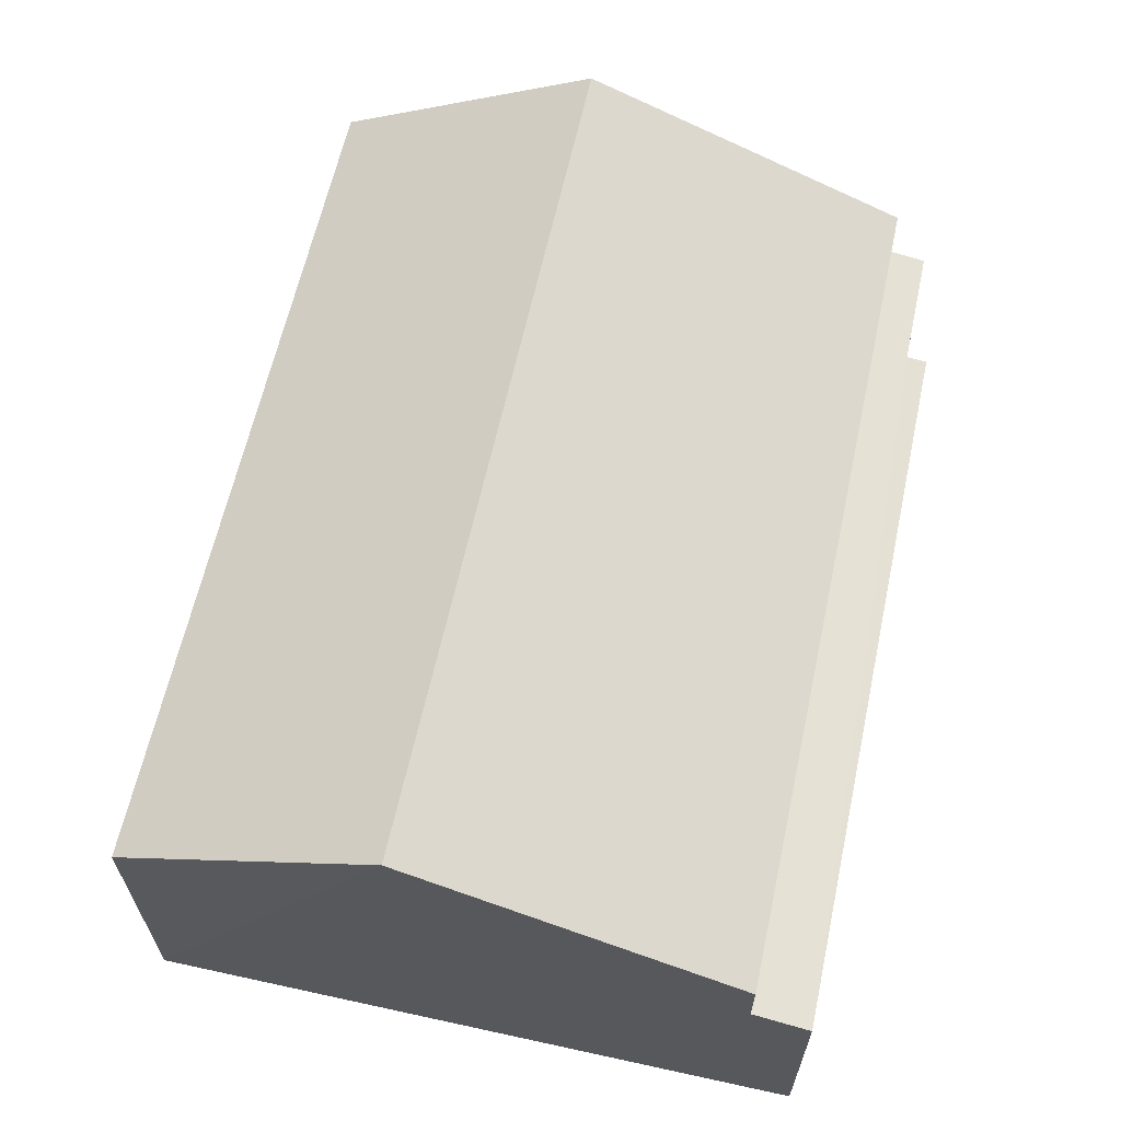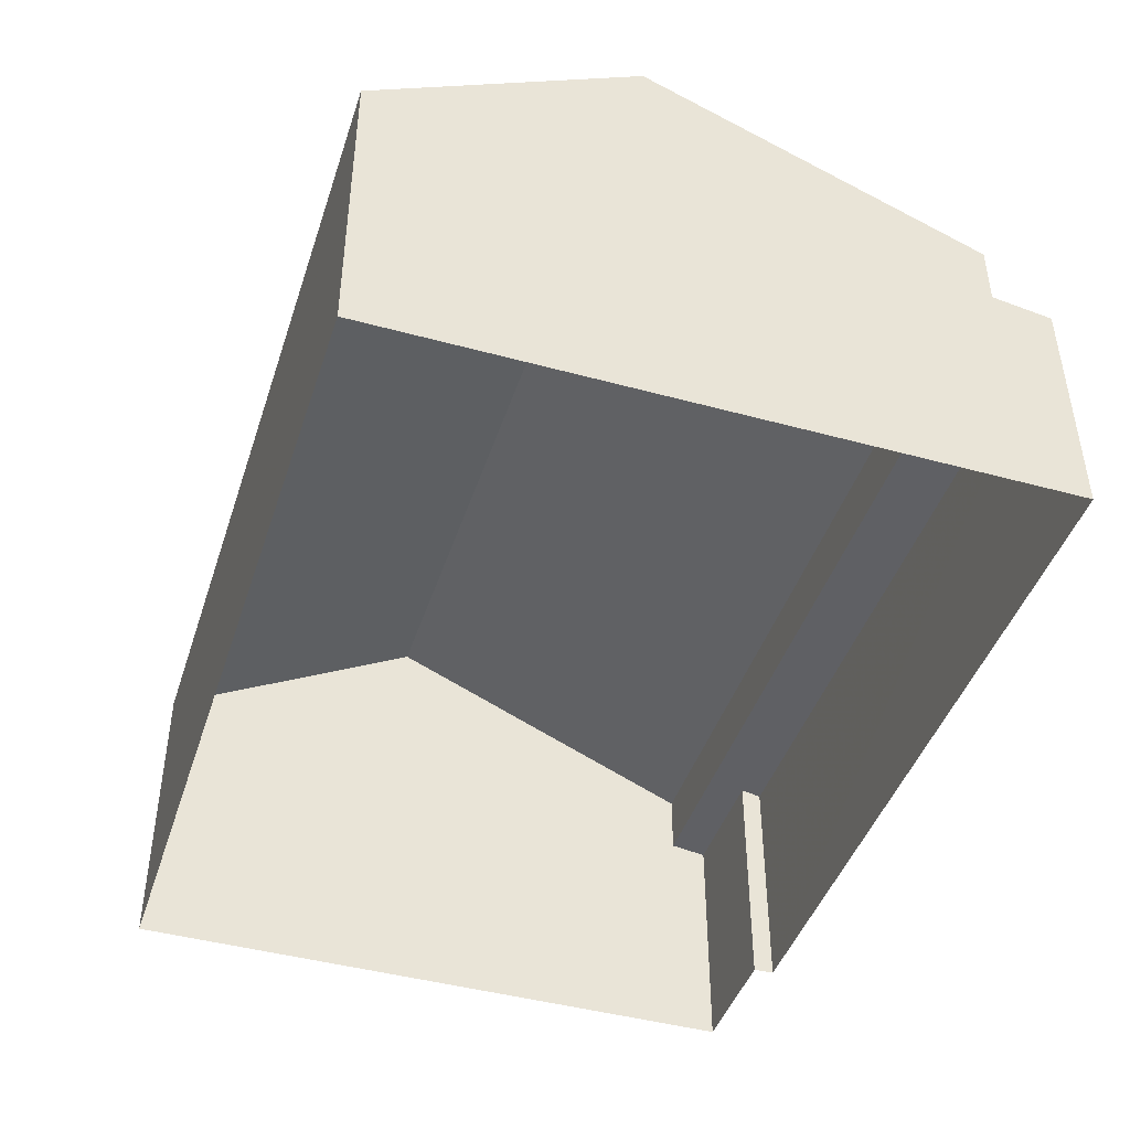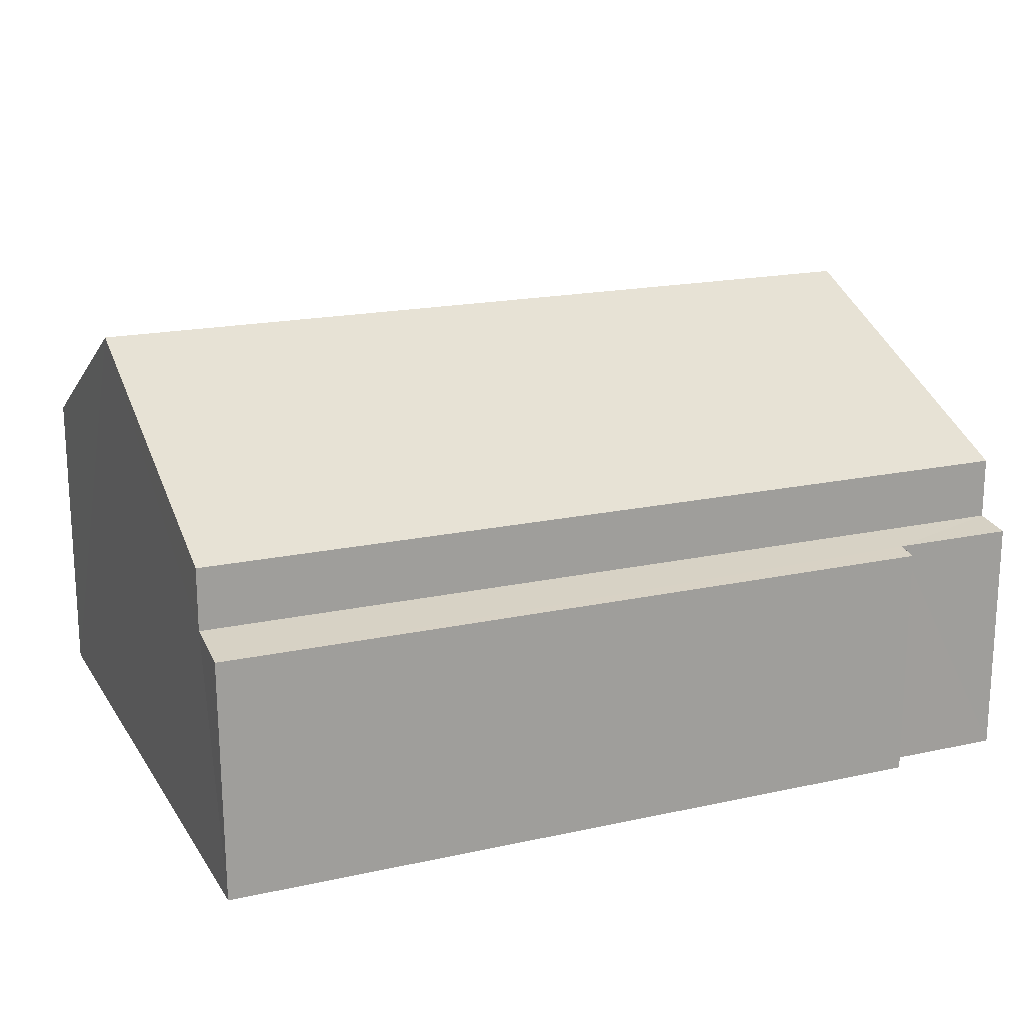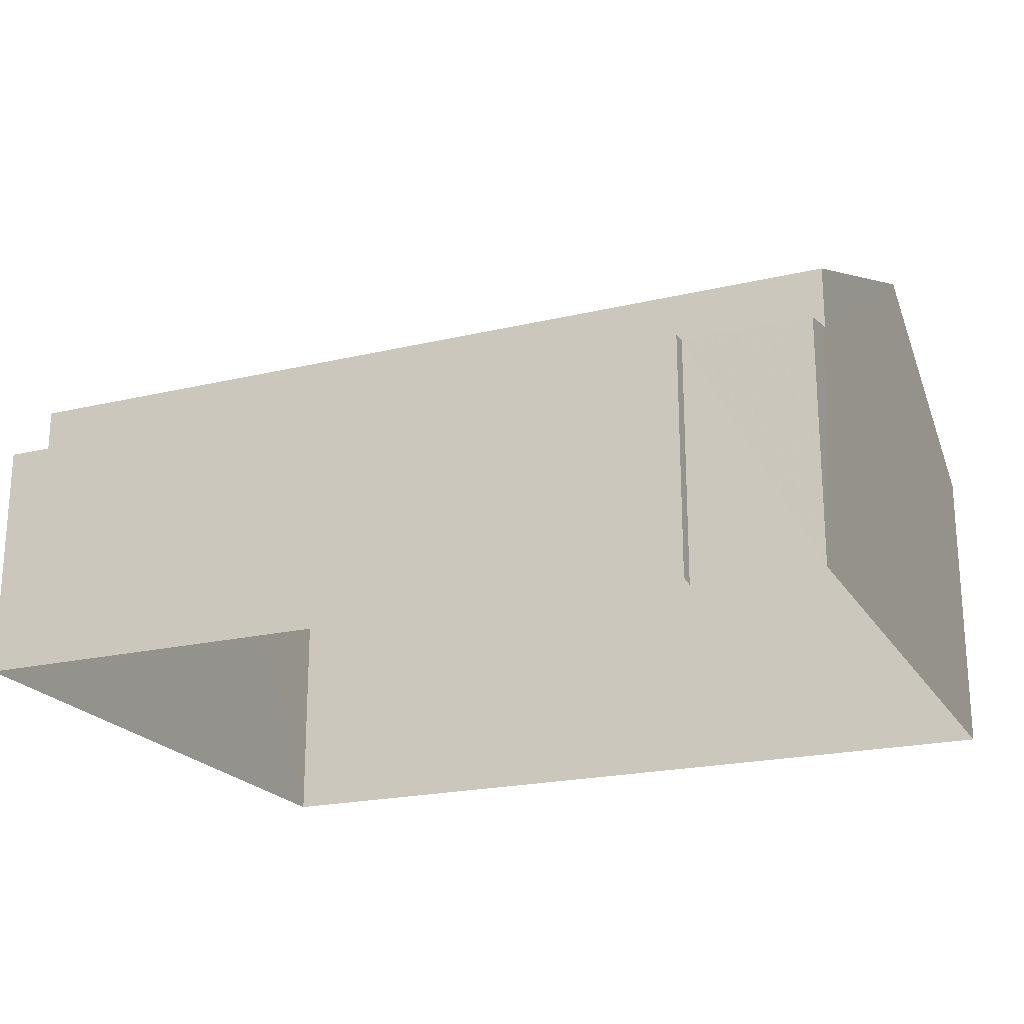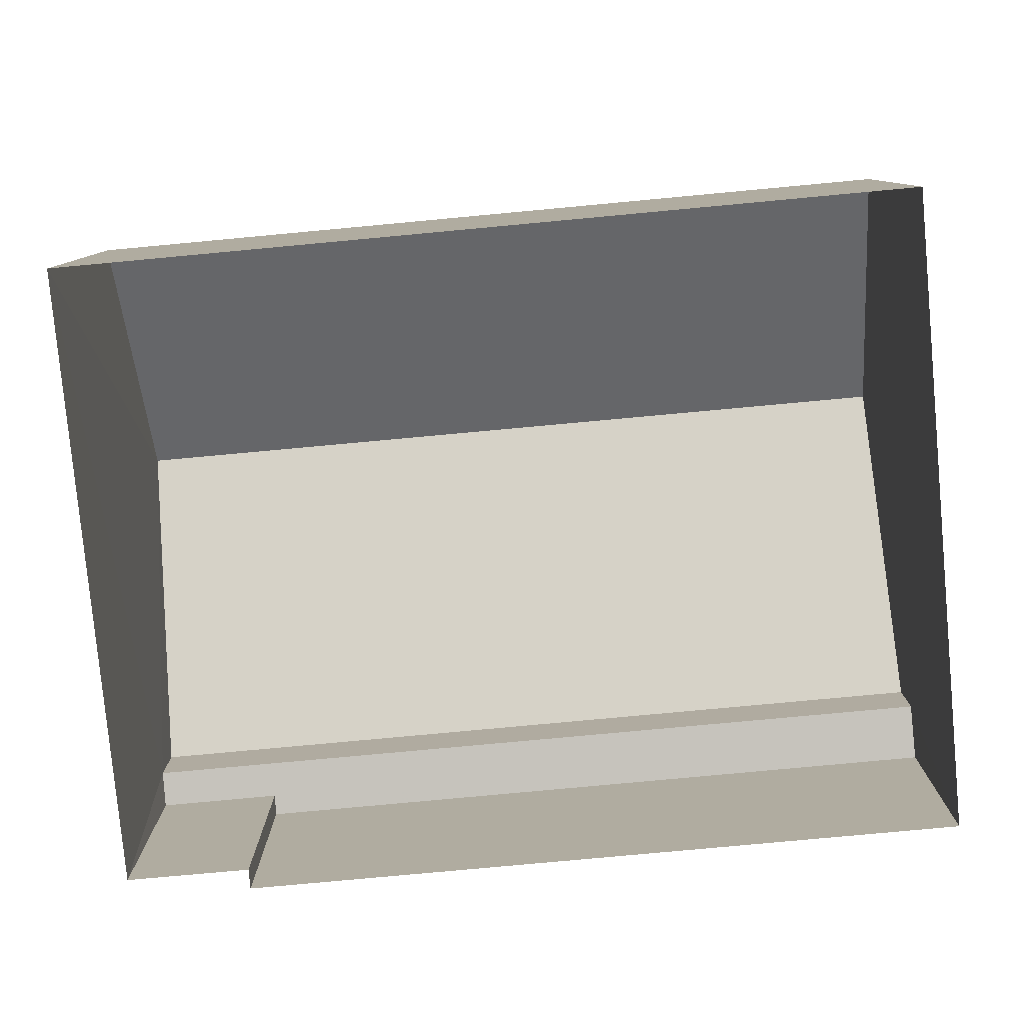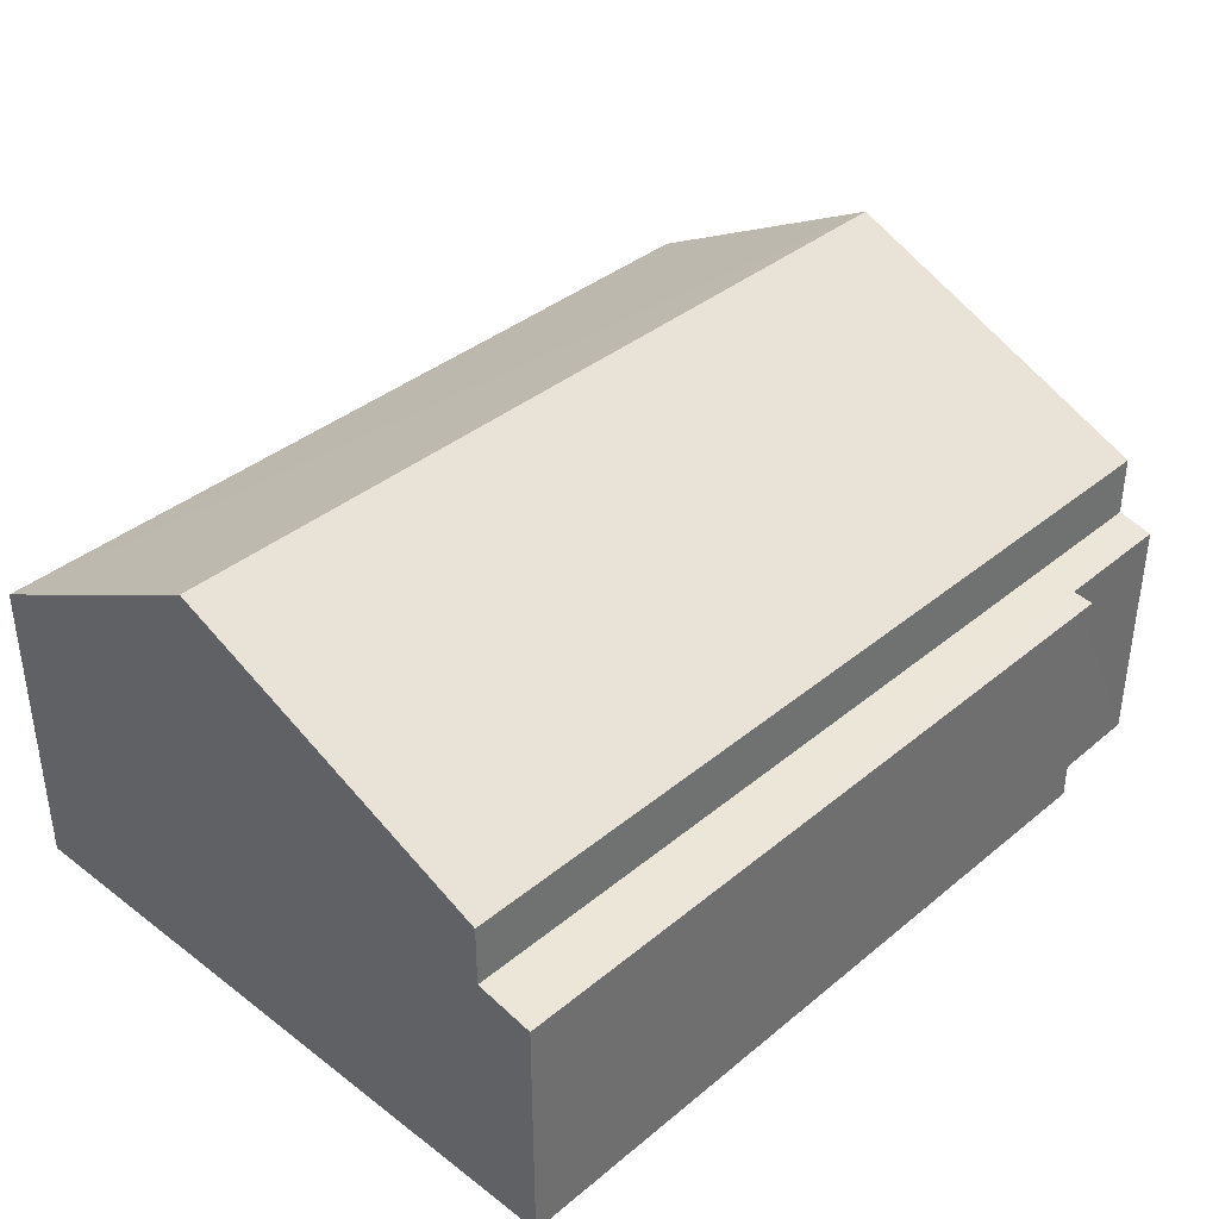
<metadata>
{"format":"obj","ext":"obj","renderer":"f3d","projection":"perspective","resolution":1024,"background":"white","views":[{"elev":62.8,"azim":-79.4,"up":"+Z"},{"elev":-44.3,"azim":-109.5,"up":"+Z"},{"elev":18.3,"azim":-24.7,"up":"+Z"},{"elev":-21.1,"azim":21.4,"up":"+Z"},{"elev":-79.6,"azim":-176.4,"up":"+Z"},{"elev":38.1,"azim":-47.9,"up":"+Z"}]}
</metadata>
<code>
v -3.728e+05 -1.051e+05 24.85
v -3.728e+05 -1.051e+05 24.85
v -3.728e+05 -1.051e+05 24.85
v -3.728e+05 -1.051e+05 24.86
v -3.728e+05 -1.051e+05 24.85
v -3.728e+05 -1.051e+05 24.86
v -3.728e+05 -1.051e+05 33.25
v -3.728e+05 -1.051e+05 30.61
v -3.728e+05 -1.051e+05 33.25
v -3.728e+05 -1.051e+05 30.61
v -3.728e+05 -1.051e+05 29.36
v -3.728e+05 -1.051e+05 29.47
v -3.728e+05 -1.051e+05 29.36
v -3.728e+05 -1.051e+05 29.29
v -3.728e+05 -1.051e+05 29.29
v -3.728e+05 -1.051e+05 29.47
v -3.728e+05 -1.051e+05 30.61
v -3.728e+05 -1.051e+05 30.61
f 1 2 3
f 3 2 4
f 1 5 2
f 4 2 6
f 7 8 9
f 7 10 8
f 11 12 13
f 14 13 15
f 15 13 16
f 13 12 16
f 17 18 7
f 9 17 7
f 12 18 17
f 16 12 17
f 10 7 1
f 7 18 12
f 1 12 5
f 5 12 11
f 1 7 12
f 8 3 9
f 17 9 16
f 16 3 4
f 16 4 15
f 9 3 16
f 13 2 5
f 11 13 5
f 15 4 6
f 14 15 6
f 14 6 2
f 13 14 2
f 8 1 3
f 8 10 1

</code>
